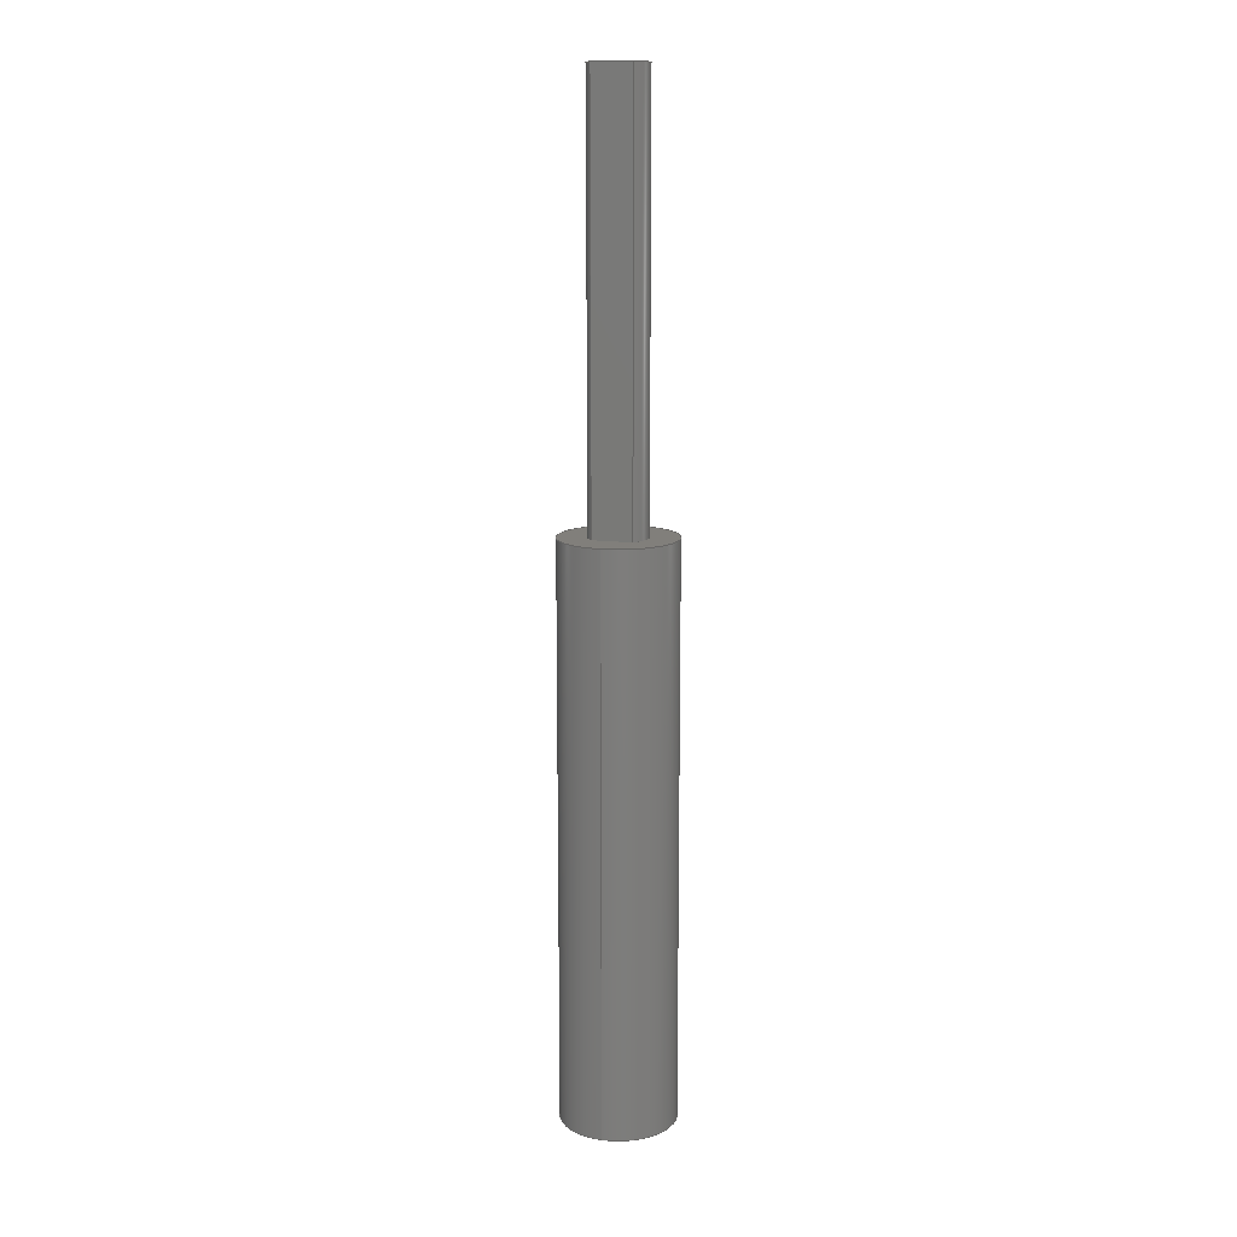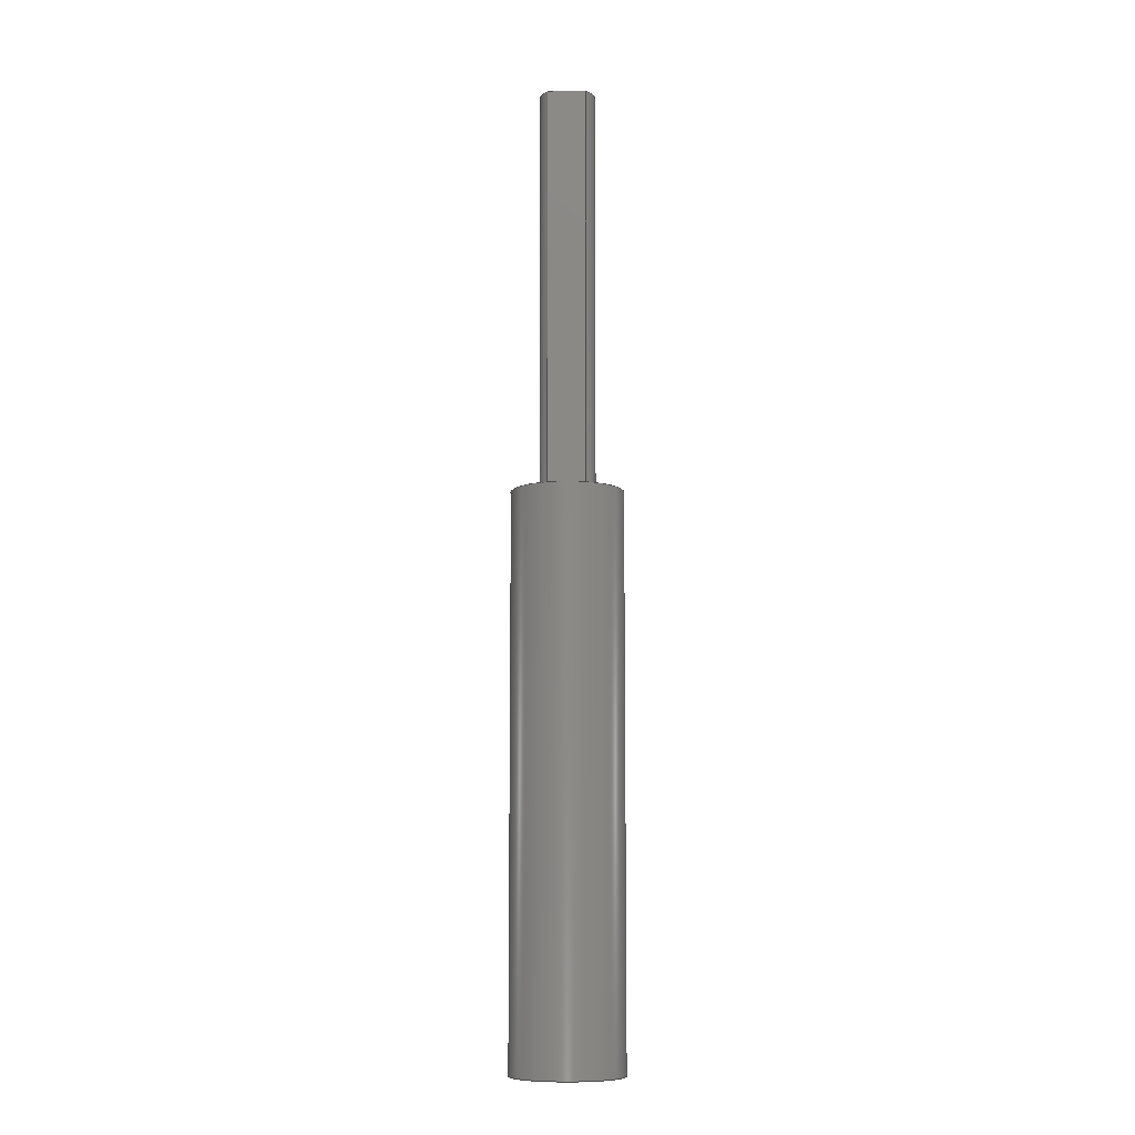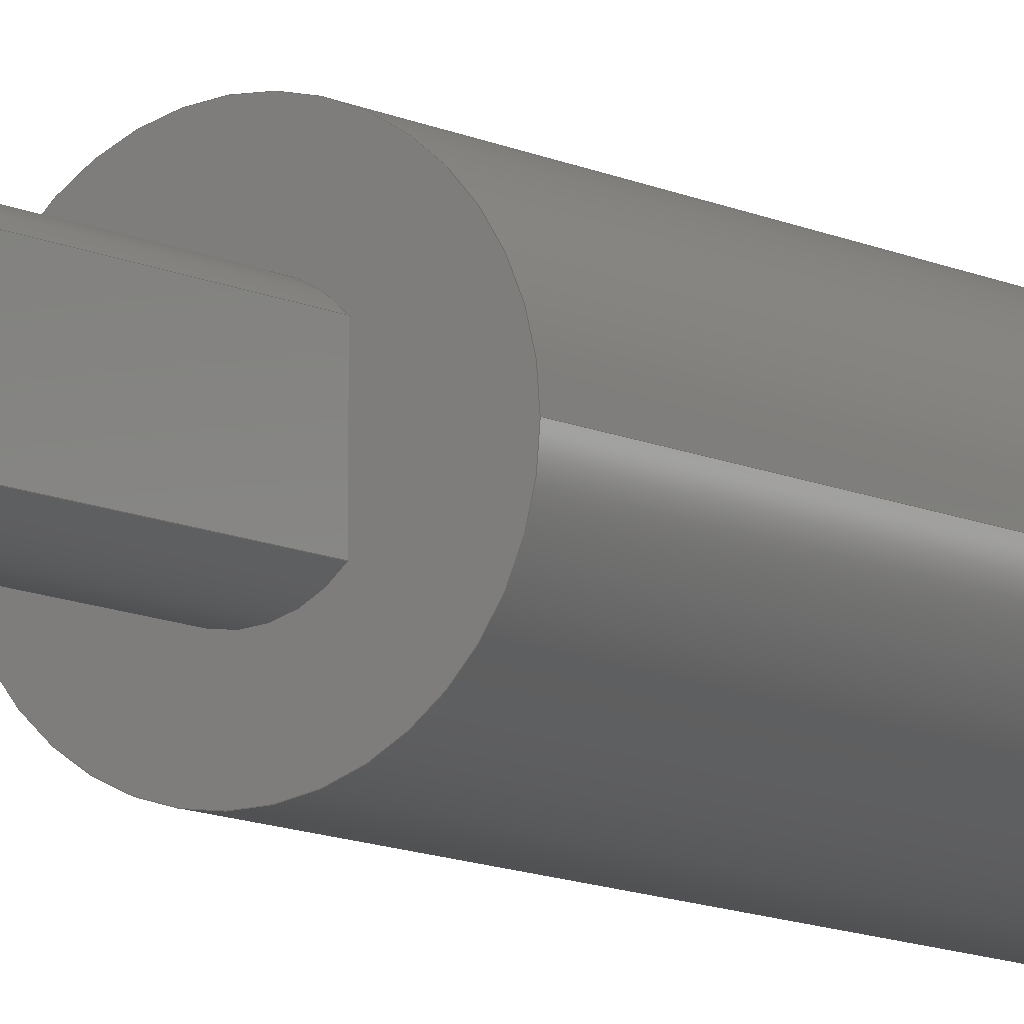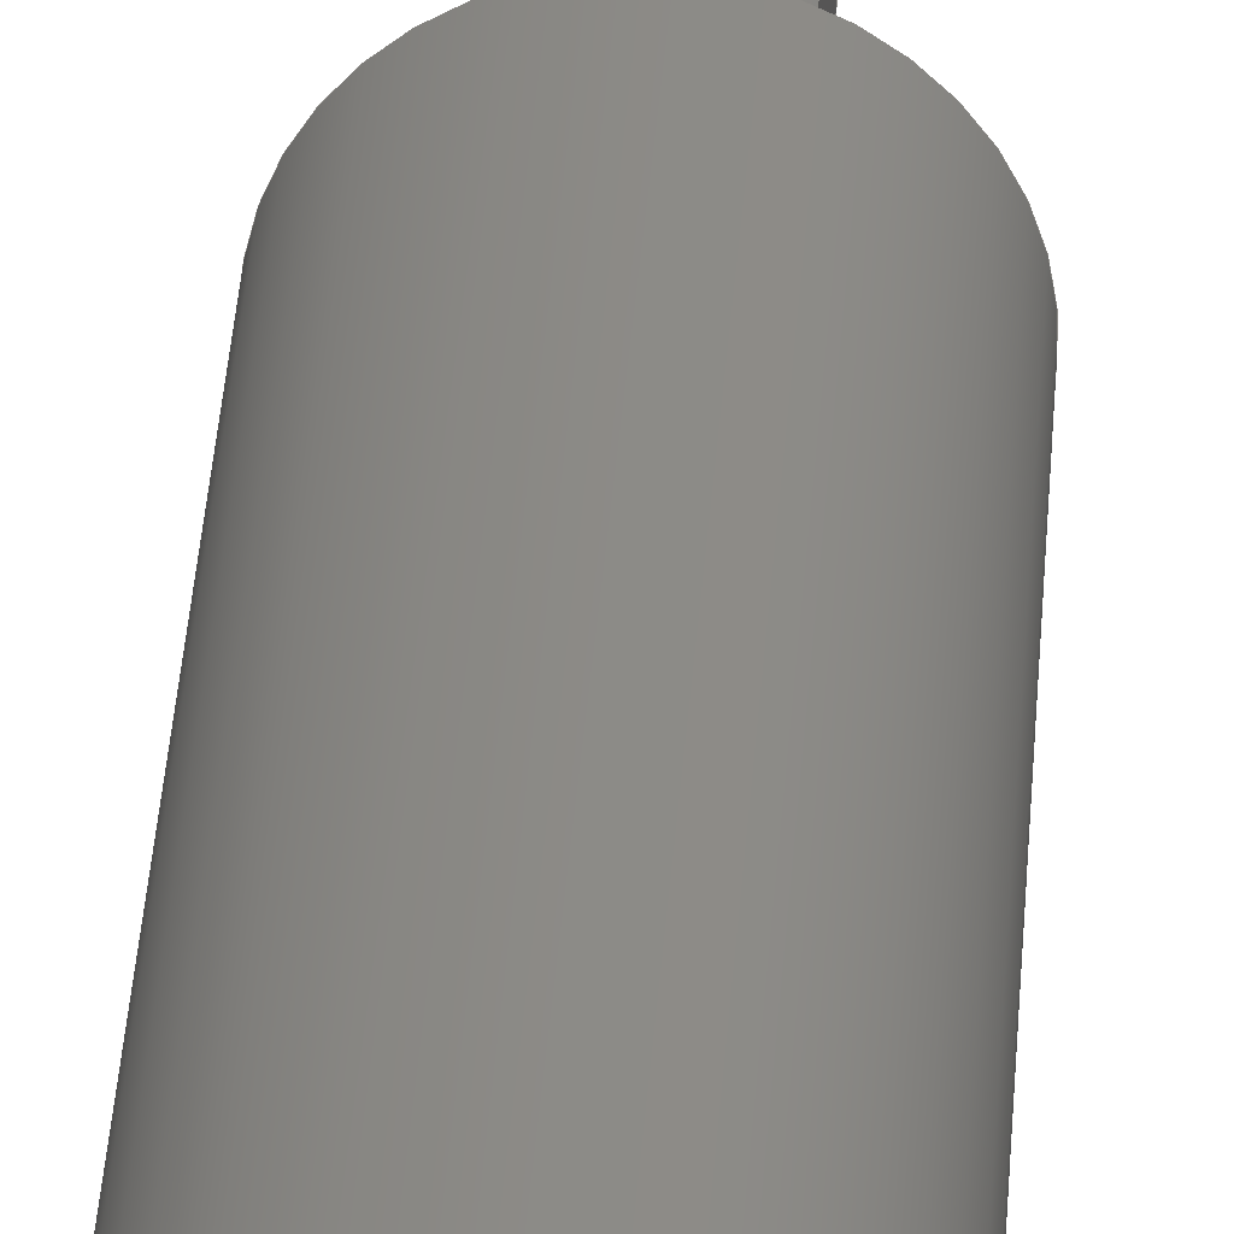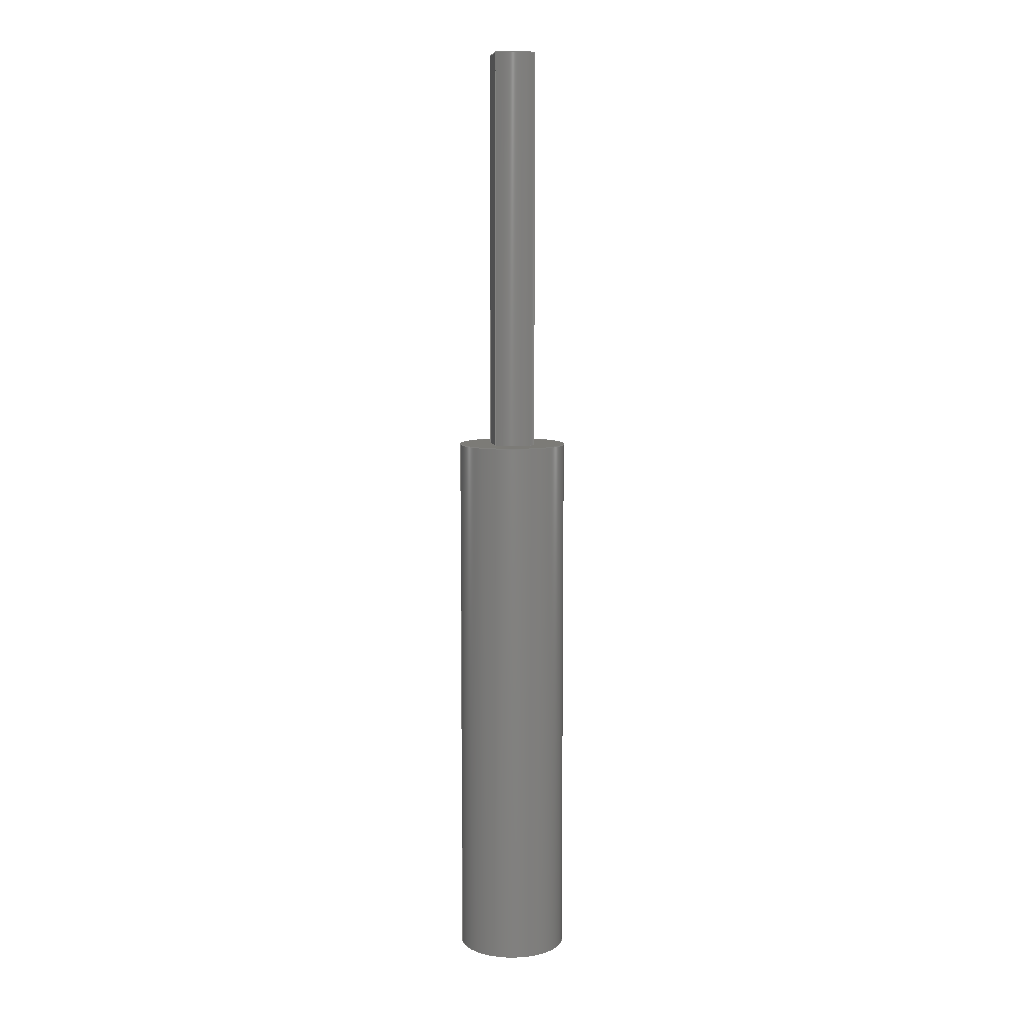
<metadata>
{"format":"step","ext":"step","renderer":"f3d","projection":"perspective","resolution":1024,"background":"white","views":[{"elev":13.3,"azim":-74.0,"up":"+Y"},{"elev":-9.3,"azim":92.0,"up":"+Y"},{"elev":-8.9,"azim":-145.8,"up":"+Z"},{"elev":31.9,"azim":3.2,"up":"+Z"},{"elev":8.2,"azim":-9.2,"up":"+Y"}]}
</metadata>
<code>
ISO-10303-21;
DATA;
#1=MECHANICAL_DESIGN_GEOMETRIC_PRESENTATION_REPRESENTATION('',(#4),#223);
#2=SHAPE_REPRESENTATION_RELATIONSHIP('SRR','None',#230,#3);
#3=ADVANCED_BREP_SHAPE_REPRESENTATION('',(#5),#222);
#4=STYLED_ITEM('',(#240),#5);
#5=MANIFOLD_SOLID_BREP('Body1',#119);
#6=FACE_BOUND('',#31,.T.);
#7=CIRCLE('',#135,0.75);
#8=CIRCLE('',#136,0.75);
#9=CIRCLE('',#138,0.75);
#10=CIRCLE('',#139,0.75);
#11=CIRCLE('',#143,1.5);
#12=CIRCLE('',#144,1.5);
#13=CYLINDRICAL_SURFACE('',#134,0.75);
#14=CYLINDRICAL_SURFACE('',#137,0.75);
#15=CYLINDRICAL_SURFACE('',#142,1.5);
#16=FACE_OUTER_BOUND('',#24,.T.);
#17=FACE_OUTER_BOUND('',#25,.T.);
#18=FACE_OUTER_BOUND('',#26,.T.);
#19=FACE_OUTER_BOUND('',#27,.T.);
#20=FACE_OUTER_BOUND('',#28,.T.);
#21=FACE_OUTER_BOUND('',#29,.T.);
#22=FACE_OUTER_BOUND('',#30,.T.);
#23=FACE_OUTER_BOUND('',#32,.T.);
#24=EDGE_LOOP('',(#76,#77,#78,#79));
#25=EDGE_LOOP('',(#80,#81,#82,#83));
#26=EDGE_LOOP('',(#84,#85,#86,#87));
#27=EDGE_LOOP('',(#88,#89,#90,#91));
#28=EDGE_LOOP('',(#92,#93,#94,#95));
#29=EDGE_LOOP('',(#96,#97,#98,#99));
#30=EDGE_LOOP('',(#100));
#31=EDGE_LOOP('',(#101,#102,#103,#104));
#32=EDGE_LOOP('',(#105));
#33=LINE('',#190,#42);
#34=LINE('',#192,#43);
#35=LINE('',#194,#44);
#36=LINE('',#195,#45);
#37=LINE('',#200,#46);
#38=LINE('',#207,#47);
#39=LINE('',#209,#48);
#40=LINE('',#210,#49);
#41=LINE('',#216,#50);
#42=VECTOR('',#151,1);
#43=VECTOR('',#152,1);
#44=VECTOR('',#153,1);
#45=VECTOR('',#154,1);
#46=VECTOR('',#159,1);
#47=VECTOR('',#168,1);
#48=VECTOR('',#171,1);
#49=VECTOR('',#172,1);
#50=VECTOR('',#179,1.5);
#51=VERTEX_POINT('',#188);
#52=VERTEX_POINT('',#189);
#53=VERTEX_POINT('',#191);
#54=VERTEX_POINT('',#193);
#55=VERTEX_POINT('',#197);
#56=VERTEX_POINT('',#199);
#57=VERTEX_POINT('',#203);
#58=VERTEX_POINT('',#205);
#59=VERTEX_POINT('',#213);
#60=VERTEX_POINT('',#215);
#61=EDGE_CURVE('',#51,#52,#33,.T.);
#62=EDGE_CURVE('',#51,#53,#34,.T.);
#63=EDGE_CURVE('',#54,#53,#35,.T.);
#64=EDGE_CURVE('',#52,#54,#36,.T.);
#65=EDGE_CURVE('',#55,#51,#7,.T.);
#66=EDGE_CURVE('',#55,#56,#37,.T.);
#67=EDGE_CURVE('',#53,#56,#8,.T.);
#68=EDGE_CURVE('',#52,#57,#9,.T.);
#69=EDGE_CURVE('',#58,#54,#10,.T.);
#70=EDGE_CURVE('',#57,#58,#38,.T.);
#71=EDGE_CURVE('',#57,#55,#39,.T.);
#72=EDGE_CURVE('',#56,#58,#40,.T.);
#73=EDGE_CURVE('',#59,#59,#11,.T.);
#74=EDGE_CURVE('',#59,#60,#41,.T.);
#75=EDGE_CURVE('',#60,#60,#12,.T.);
#76=ORIENTED_EDGE('',*,*,#61,.F.);
#77=ORIENTED_EDGE('',*,*,#62,.T.);
#78=ORIENTED_EDGE('',*,*,#63,.F.);
#79=ORIENTED_EDGE('',*,*,#64,.F.);
#80=ORIENTED_EDGE('',*,*,#65,.F.);
#81=ORIENTED_EDGE('',*,*,#66,.T.);
#82=ORIENTED_EDGE('',*,*,#67,.F.);
#83=ORIENTED_EDGE('',*,*,#62,.F.);
#84=ORIENTED_EDGE('',*,*,#68,.F.);
#85=ORIENTED_EDGE('',*,*,#64,.T.);
#86=ORIENTED_EDGE('',*,*,#69,.F.);
#87=ORIENTED_EDGE('',*,*,#70,.F.);
#88=ORIENTED_EDGE('',*,*,#71,.F.);
#89=ORIENTED_EDGE('',*,*,#70,.T.);
#90=ORIENTED_EDGE('',*,*,#72,.F.);
#91=ORIENTED_EDGE('',*,*,#66,.F.);
#92=ORIENTED_EDGE('',*,*,#67,.T.);
#93=ORIENTED_EDGE('',*,*,#72,.T.);
#94=ORIENTED_EDGE('',*,*,#69,.T.);
#95=ORIENTED_EDGE('',*,*,#63,.T.);
#96=ORIENTED_EDGE('',*,*,#73,.F.);
#97=ORIENTED_EDGE('',*,*,#74,.T.);
#98=ORIENTED_EDGE('',*,*,#75,.T.);
#99=ORIENTED_EDGE('',*,*,#74,.F.);
#100=ORIENTED_EDGE('',*,*,#73,.T.);
#101=ORIENTED_EDGE('',*,*,#65,.T.);
#102=ORIENTED_EDGE('',*,*,#61,.T.);
#103=ORIENTED_EDGE('',*,*,#68,.T.);
#104=ORIENTED_EDGE('',*,*,#71,.T.);
#105=ORIENTED_EDGE('',*,*,#75,.F.);
#106=PLANE('',#133);
#107=PLANE('',#140);
#108=PLANE('',#141);
#109=PLANE('',#145);
#110=PLANE('',#146);
#111=ADVANCED_FACE('',(#16),#106,.T.);
#112=ADVANCED_FACE('',(#17),#13,.T.);
#113=ADVANCED_FACE('',(#18),#14,.T.);
#114=ADVANCED_FACE('',(#19),#107,.T.);
#115=ADVANCED_FACE('',(#20),#108,.T.);
#116=ADVANCED_FACE('',(#21),#15,.T.);
#117=ADVANCED_FACE('',(#22,#6),#109,.T.);
#118=ADVANCED_FACE('',(#23),#110,.F.);
#119=CLOSED_SHELL('',(#111,#112,#113,#114,#115,#116,#117,#118));
#120=DERIVED_UNIT_ELEMENT(#122,1);
#121=DERIVED_UNIT_ELEMENT(#225,3);
#122=(
MASS_UNIT()
NAMED_UNIT(*)
SI_UNIT(.KILO.,.GRAM.)
);
#123=DERIVED_UNIT((#120,#121));
#124=MEASURE_REPRESENTATION_ITEM('density measure',
POSITIVE_RATIO_MEASURE(7850),#123);
#125=PROPERTY_DEFINITION_REPRESENTATION(#130,#127);
#126=PROPERTY_DEFINITION_REPRESENTATION(#131,#128);
#127=REPRESENTATION('material name',(#129),#222);
#128=REPRESENTATION('density',(#124),#222);
#129=DESCRIPTIVE_REPRESENTATION_ITEM('Steel','Steel');
#130=PROPERTY_DEFINITION('material property','material name',#232);
#131=PROPERTY_DEFINITION('material property','density of part',#232);
#132=AXIS2_PLACEMENT_3D('placement',#186,#147,#148);
#133=AXIS2_PLACEMENT_3D('',#187,#149,#150);
#134=AXIS2_PLACEMENT_3D('',#196,#155,#156);
#135=AXIS2_PLACEMENT_3D('',#198,#157,#158);
#136=AXIS2_PLACEMENT_3D('',#201,#160,#161);
#137=AXIS2_PLACEMENT_3D('',#202,#162,#163);
#138=AXIS2_PLACEMENT_3D('',#204,#164,#165);
#139=AXIS2_PLACEMENT_3D('',#206,#166,#167);
#140=AXIS2_PLACEMENT_3D('',#208,#169,#170);
#141=AXIS2_PLACEMENT_3D('',#211,#173,#174);
#142=AXIS2_PLACEMENT_3D('',#212,#175,#176);
#143=AXIS2_PLACEMENT_3D('',#214,#177,#178);
#144=AXIS2_PLACEMENT_3D('',#217,#180,#181);
#145=AXIS2_PLACEMENT_3D('',#218,#182,#183);
#146=AXIS2_PLACEMENT_3D('',#219,#184,#185);
#147=DIRECTION('axis',(0,0,1));
#148=DIRECTION('refdir',(1,0,0));
#149=DIRECTION('center_axis',(1,0,0));
#150=DIRECTION('ref_axis',(0,0,-1));
#151=DIRECTION('',(0,0,1));
#152=DIRECTION('',(0,1,0));
#153=DIRECTION('',(0,0,-1));
#154=DIRECTION('',(0,1,0));
#155=DIRECTION('center_axis',(0,1,0));
#156=DIRECTION('ref_axis',(0.7333,0,-0.6799));
#157=DIRECTION('center_axis',(0,-1,0));
#158=DIRECTION('ref_axis',(0.7333,0,-0.6799));
#159=DIRECTION('',(0,1,0));
#160=DIRECTION('center_axis',(0,1,0));
#161=DIRECTION('ref_axis',(0.7333,0,-0.6799));
#162=DIRECTION('center_axis',(0,1,0));
#163=DIRECTION('ref_axis',(-0.7333,0,0.6799));
#164=DIRECTION('center_axis',(0,-1,0));
#165=DIRECTION('ref_axis',(-0.7333,0,0.6799));
#166=DIRECTION('center_axis',(0,1,0));
#167=DIRECTION('ref_axis',(-0.7333,0,0.6799));
#168=DIRECTION('',(0,1,0));
#169=DIRECTION('center_axis',(-1,0,1.393e-14));
#170=DIRECTION('ref_axis',(1.393e-14,0,1));
#171=DIRECTION('',(-1.393e-14,0,-1));
#172=DIRECTION('',(1.393e-14,0,1));
#173=DIRECTION('center_axis',(0,1,0));
#174=DIRECTION('ref_axis',(1,0,0));
#175=DIRECTION('center_axis',(0,1,0));
#176=DIRECTION('ref_axis',(1,0,0));
#177=DIRECTION('center_axis',(0,1,0));
#178=DIRECTION('ref_axis',(1,0,0));
#179=DIRECTION('',(0,-1,0));
#180=DIRECTION('center_axis',(0,1,0));
#181=DIRECTION('ref_axis',(1,0,0));
#182=DIRECTION('center_axis',(0,1,0));
#183=DIRECTION('ref_axis',(1,0,0));
#184=DIRECTION('center_axis',(0,1,0));
#185=DIRECTION('ref_axis',(1,0,0));
#186=CARTESIAN_POINT('',(0,0,0));
#187=CARTESIAN_POINT('Origin',(0.55,0,0.5099));
#188=CARTESIAN_POINT('',(0.55,15,-0.5099));
#189=CARTESIAN_POINT('',(0.55,15,0.5099));
#190=CARTESIAN_POINT('',(0.55,15,-0.5099));
#191=CARTESIAN_POINT('',(0.55,26,-0.5099));
#192=CARTESIAN_POINT('',(0.55,0,-0.5099));
#193=CARTESIAN_POINT('',(0.55,26,0.5099));
#194=CARTESIAN_POINT('',(0.55,26,-0.5099));
#195=CARTESIAN_POINT('',(0.55,0,0.5099));
#196=CARTESIAN_POINT('Origin',(0,0,0));
#197=CARTESIAN_POINT('',(-0.55,15,-0.5099));
#198=CARTESIAN_POINT('Origin',(0,15,0));
#199=CARTESIAN_POINT('',(-0.55,26,-0.5099));
#200=CARTESIAN_POINT('',(-0.55,0,-0.5099));
#201=CARTESIAN_POINT('Origin',(0,26,0));
#202=CARTESIAN_POINT('Origin',(0,0,0));
#203=CARTESIAN_POINT('',(-0.55,15,0.5099));
#204=CARTESIAN_POINT('Origin',(0,15,0));
#205=CARTESIAN_POINT('',(-0.55,26,0.5099));
#206=CARTESIAN_POINT('Origin',(0,26,0));
#207=CARTESIAN_POINT('',(-0.55,0,0.5099));
#208=CARTESIAN_POINT('Origin',(-0.55,0,-0.5099));
#209=CARTESIAN_POINT('',(-0.55,15,0.5099));
#210=CARTESIAN_POINT('',(-0.55,26,0.5099));
#211=CARTESIAN_POINT('Origin',(-3.553e-15,26,-7.772e-16));
#212=CARTESIAN_POINT('Origin',(0,0,0));
#213=CARTESIAN_POINT('',(-1.5,15,2.22e-16));
#214=CARTESIAN_POINT('Origin',(0,15,0));
#215=CARTESIAN_POINT('',(-1.5,0,1.837e-16));
#216=CARTESIAN_POINT('',(-1.5,0,1.837e-16));
#217=CARTESIAN_POINT('Origin',(0,0,0));
#218=CARTESIAN_POINT('Origin',(0,15,0));
#219=CARTESIAN_POINT('Origin',(0,0,0));
#220=UNCERTAINTY_MEASURE_WITH_UNIT(LENGTH_MEASURE(0.001),#224,
'DISTANCE_ACCURACY_VALUE',
'Maximum model space distance between geometric entities at asserted c
onnectivities');
#221=UNCERTAINTY_MEASURE_WITH_UNIT(LENGTH_MEASURE(0.001),#224,
'DISTANCE_ACCURACY_VALUE',
'Maximum model space distance between geometric entities at asserted c
onnectivities');
#222=(
GEOMETRIC_REPRESENTATION_CONTEXT(3)
GLOBAL_UNCERTAINTY_ASSIGNED_CONTEXT((#220))
GLOBAL_UNIT_ASSIGNED_CONTEXT((#224,#226,#227))
REPRESENTATION_CONTEXT('','3D')
);
#223=(
GEOMETRIC_REPRESENTATION_CONTEXT(3)
GLOBAL_UNCERTAINTY_ASSIGNED_CONTEXT((#221))
GLOBAL_UNIT_ASSIGNED_CONTEXT((#224,#226,#227))
REPRESENTATION_CONTEXT('','3D')
);
#224=(
LENGTH_UNIT()
NAMED_UNIT(*)
SI_UNIT(.CENTI.,.METRE.)
);
#225=(
LENGTH_UNIT()
NAMED_UNIT(*)
SI_UNIT($,.METRE.)
);
#226=(
NAMED_UNIT(*)
PLANE_ANGLE_UNIT()
SI_UNIT($,.RADIAN.)
);
#227=(
NAMED_UNIT(*)
SI_UNIT($,.STERADIAN.)
SOLID_ANGLE_UNIT()
);
#228=SHAPE_DEFINITION_REPRESENTATION(#229,#230);
#229=PRODUCT_DEFINITION_SHAPE('',$,#232);
#230=SHAPE_REPRESENTATION('',(#132),#222);
#231=PRODUCT_DEFINITION_CONTEXT('part definition',#236,'design');
#232=PRODUCT_DEFINITION('Pivot_2','Pivot_2',#233,#231);
#233=PRODUCT_DEFINITION_FORMATION('',$,#238);
#234=PRODUCT_RELATED_PRODUCT_CATEGORY('Pivot_2','Pivot_2',(#238));
#235=APPLICATION_PROTOCOL_DEFINITION('international standard',
'automotive_design',2009,#236);
#236=APPLICATION_CONTEXT(
'Core Data for Automotive Mechanical Design Process');
#237=PRODUCT_CONTEXT('part definition',#236,'mechanical');
#238=PRODUCT('Pivot_2','Pivot_2',$,(#237));
#239=PRESENTATION_STYLE_ASSIGNMENT((#241));
#240=PRESENTATION_STYLE_ASSIGNMENT((#242));
#241=SURFACE_STYLE_USAGE(.BOTH.,#243);
#242=SURFACE_STYLE_USAGE(.BOTH.,#244);
#243=SURFACE_SIDE_STYLE('',(#245));
#244=SURFACE_SIDE_STYLE('',(#246));
#245=SURFACE_STYLE_FILL_AREA(#247);
#246=SURFACE_STYLE_FILL_AREA(#248);
#247=FILL_AREA_STYLE('Steel - Satin',(#249));
#248=FILL_AREA_STYLE('Steel - Rough',(#250));
#249=FILL_AREA_STYLE_COLOUR('Steel - Satin',#251);
#250=FILL_AREA_STYLE_COLOUR('Steel - Rough',#252);
#251=COLOUR_RGB('Steel - Satin',0.6275,0.6275,0.6275);
#252=COLOUR_RGB('Steel - Rough',0.6275,0.6275,0.6275);
ENDSEC;
END-ISO-10303-21;

</code>
